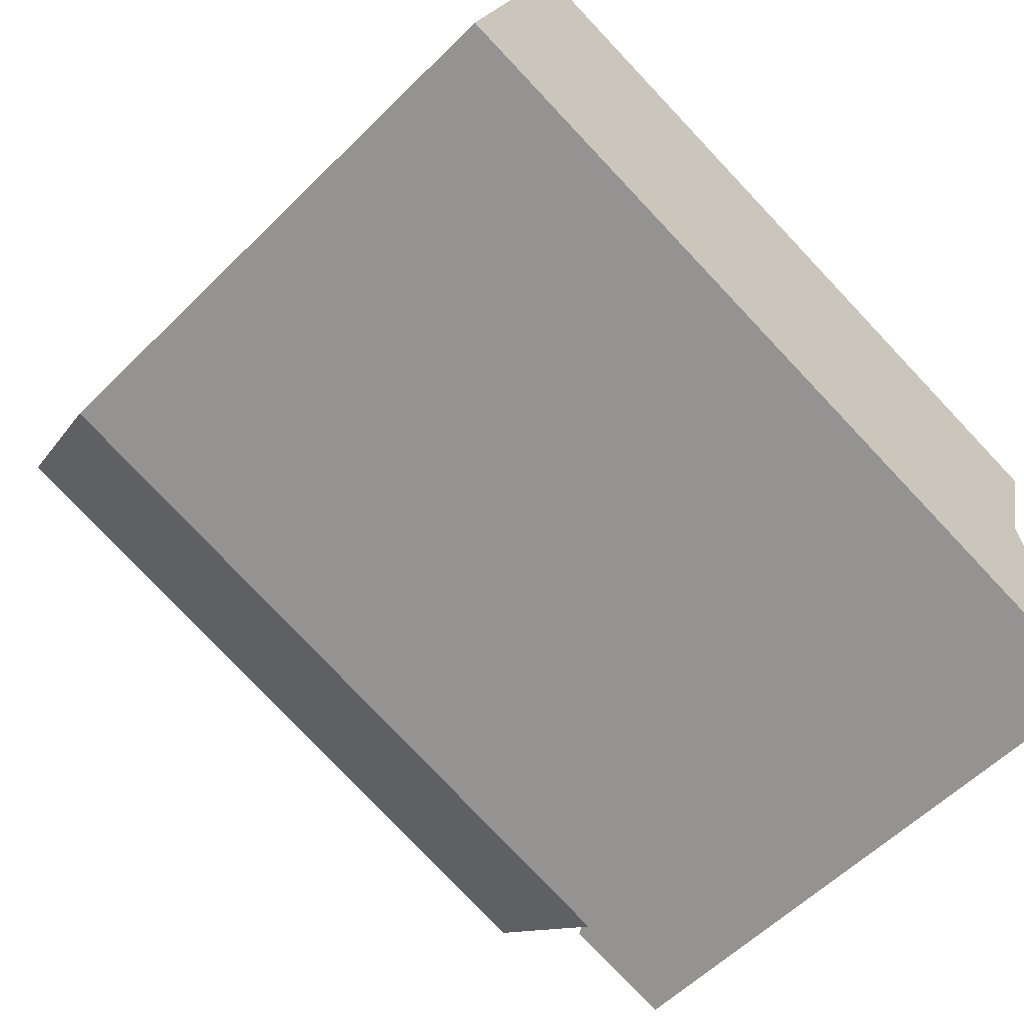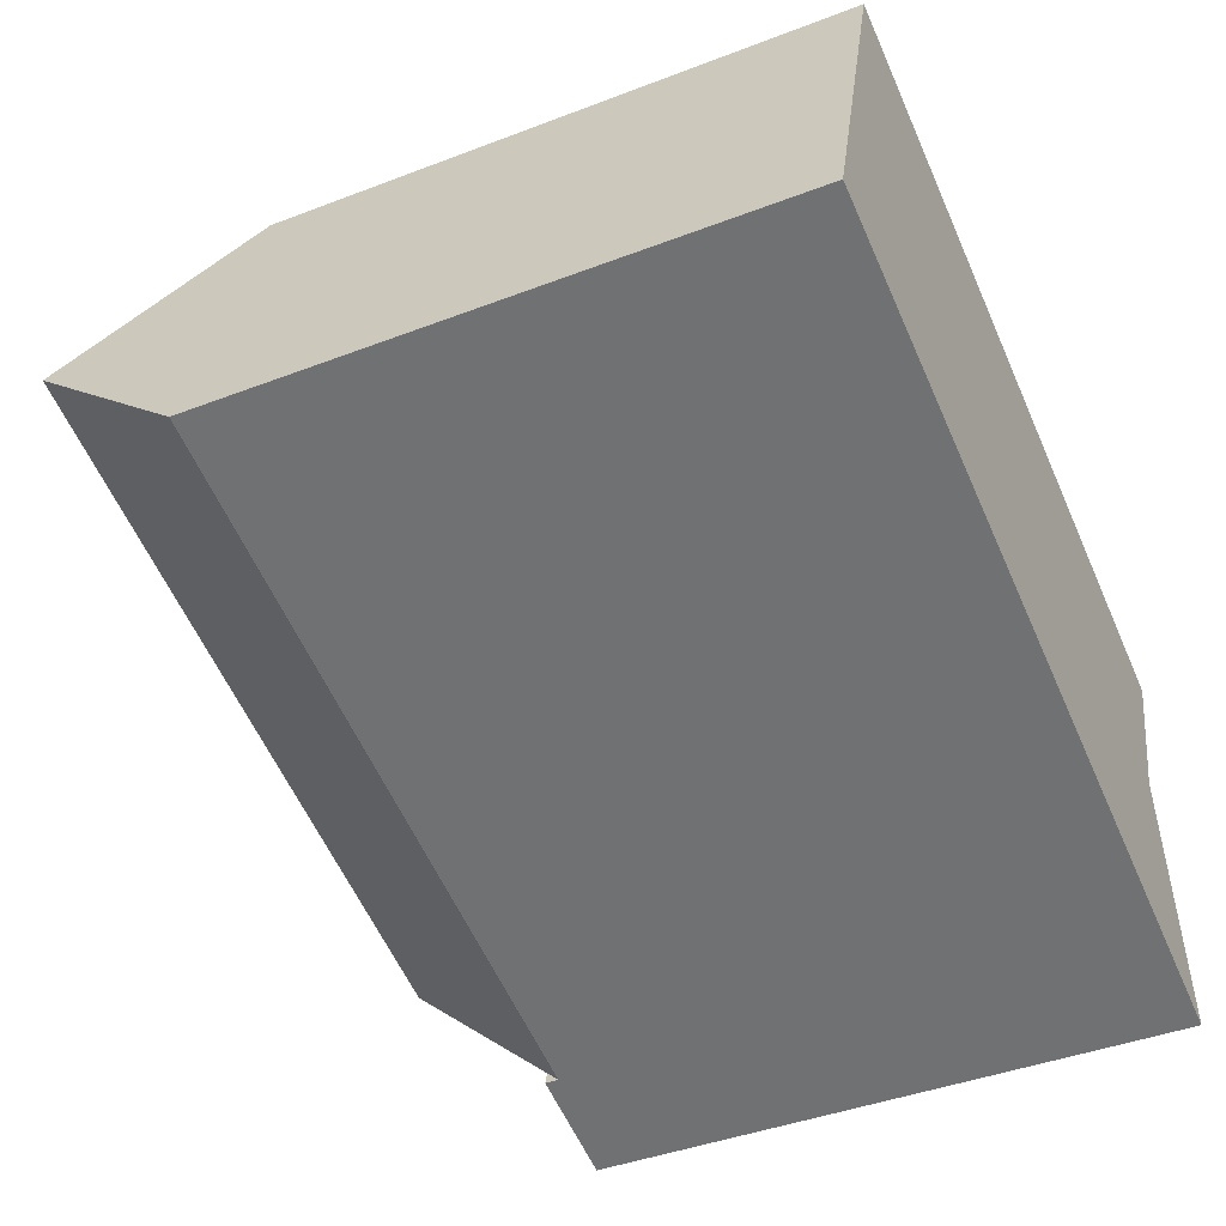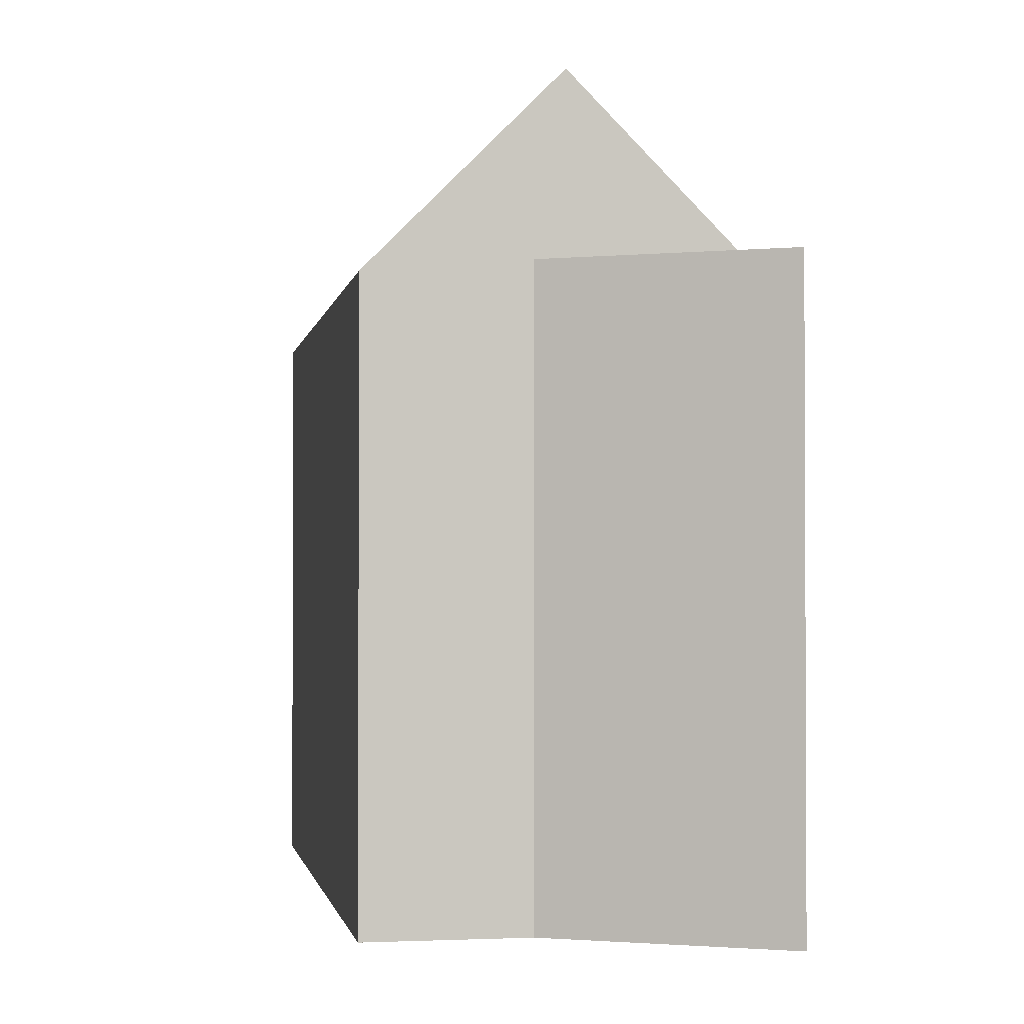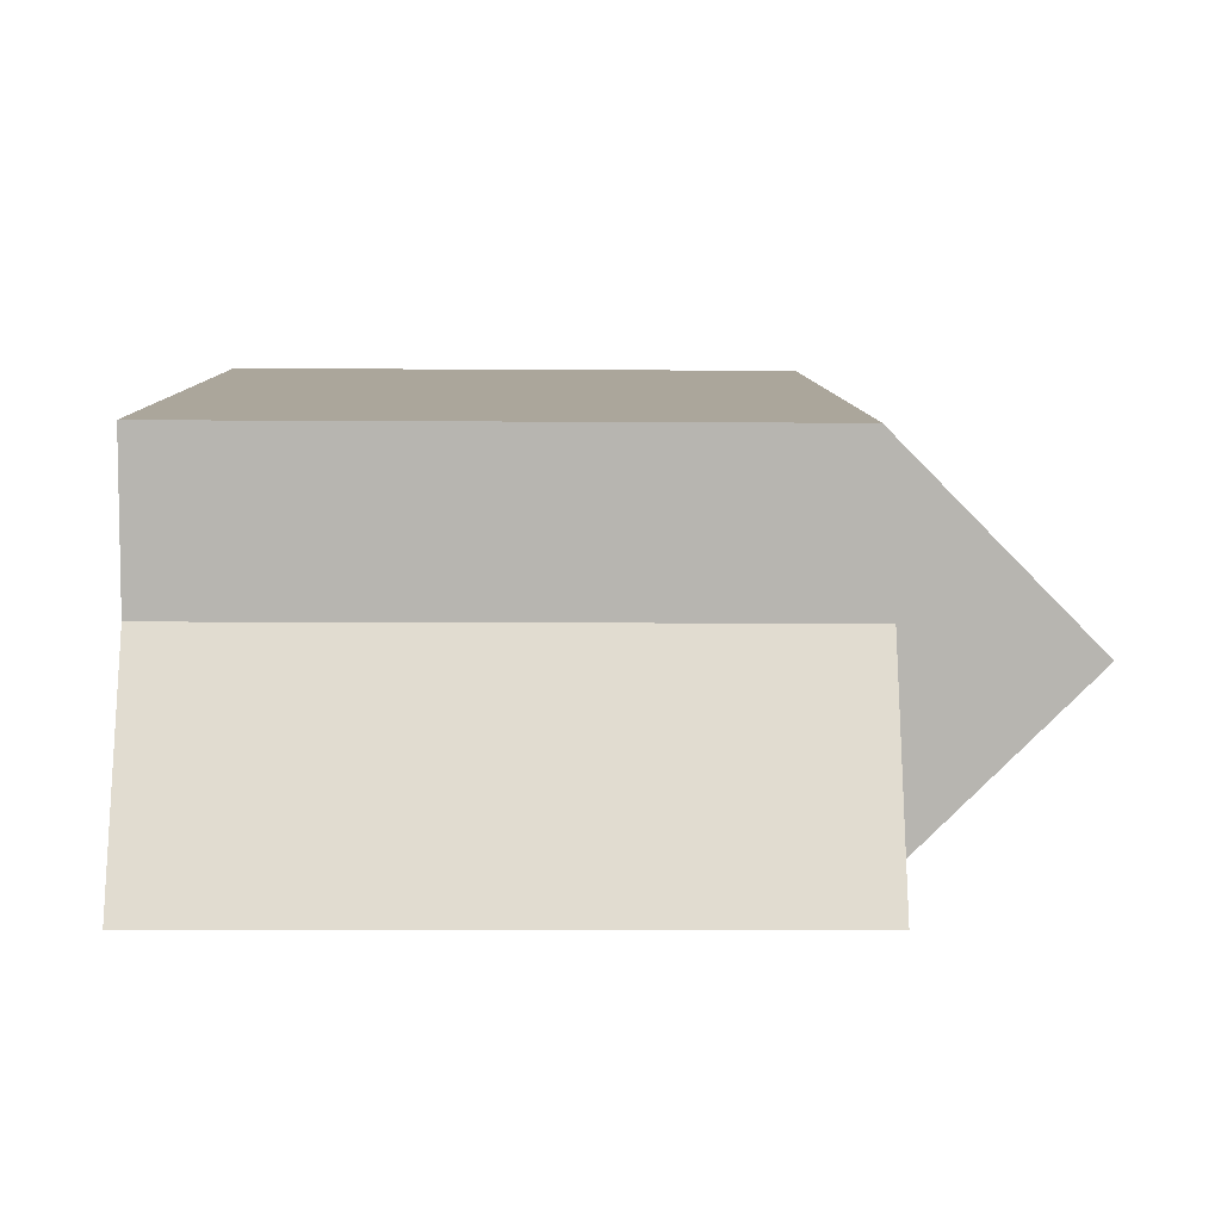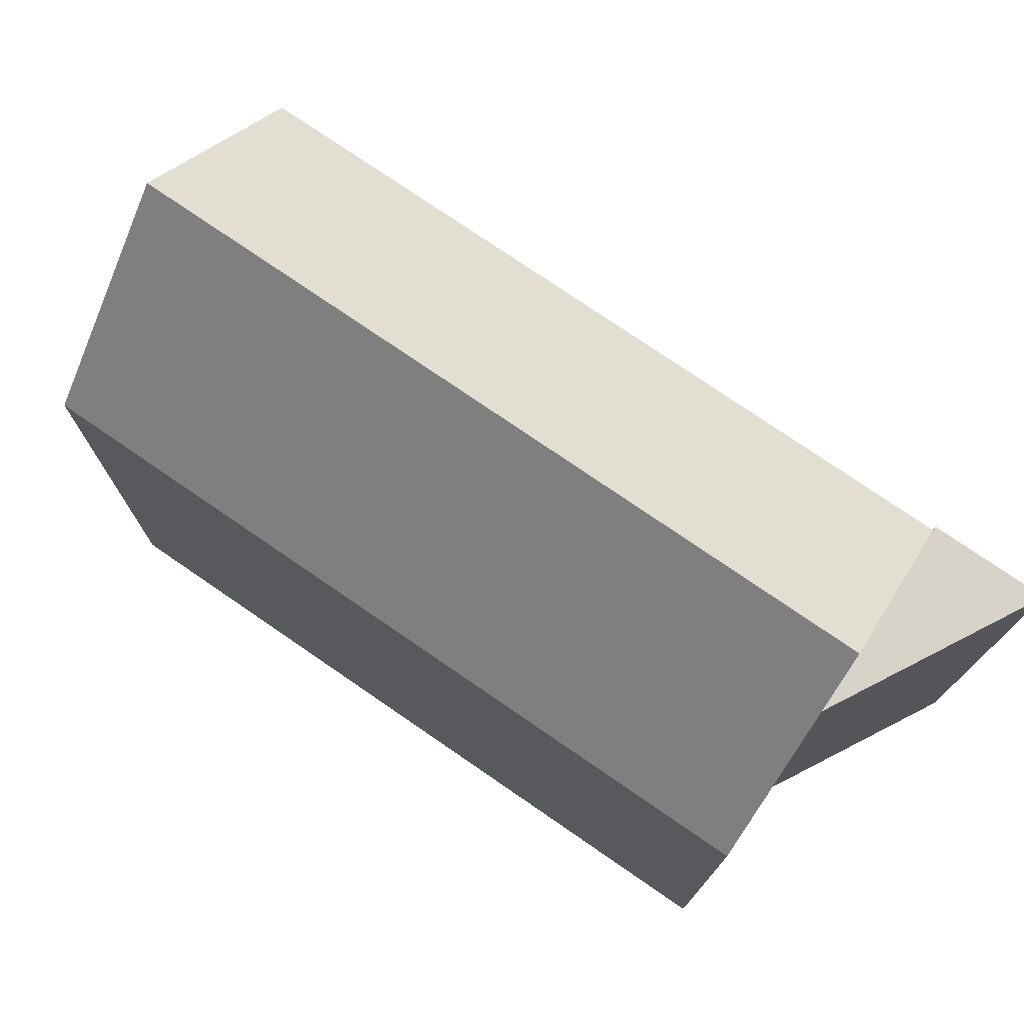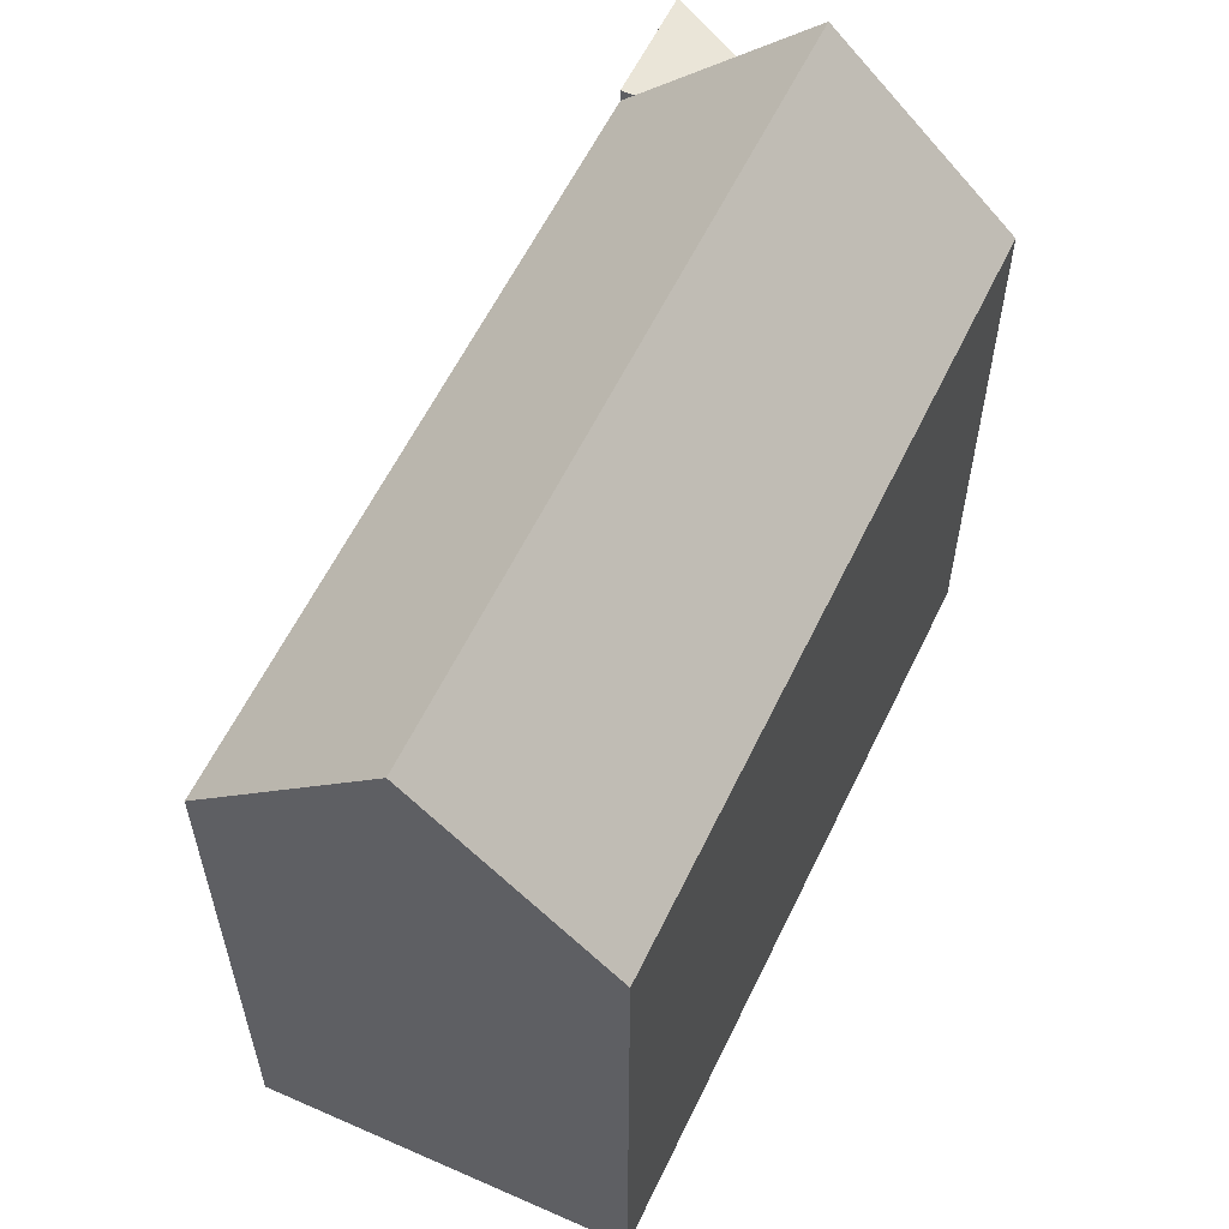
<metadata>
{"format":"obj","ext":"obj","renderer":"f3d","projection":"perspective","resolution":1024,"background":"white","views":[{"elev":-58.4,"azim":-44.5,"up":"+Z"},{"elev":-42.2,"azim":-65.3,"up":"+Z"},{"elev":-1.6,"azim":95.7,"up":"+Y"},{"elev":-7.2,"azim":88.8,"up":"+Z"},{"elev":75.9,"azim":49.7,"up":"+Y"},{"elev":59.3,"azim":-49.2,"up":"+Y"}]}
</metadata>
<code>
v  3.997 22.33 13.55
v  30.19 29.4 -0.8843
v  1.999 29.4 6.773
v  30.5 28.29 0.1805
v  32.19 22.33 5.889
v  28.19 22.33 -7.658
v  0.0004749 22.33 -0.0007064
v  28.34 22.86 -7.15
v  32.61 22.86 -8.858
v  30.19 22.86 -0.8841
v  30.5 22.86 0.1806
v  28.19 22.86 -7.658
v  32.19 -3.607e-16 5.89
v  30.5 -1.111e-17 0.1814
v  1.998 -4.148e-16 6.773
v  3.997 -8.295e-16 13.55
v  0 0 0
v  28.19 4.688e-16 -7.657
v  32.61 5.423e-16 -8.857
g defaultobject
f 1 2 3
f 2 1 4
f 4 1 5
f 3 6 7
f 6 3 8
f 8 3 2
f 9 10 11
f 10 9 8
f 8 9 12
f 2 10 8
f 10 2 11
f 11 2 5
f 5 2 4
f 11 13 14
f 13 11 5
f 1 15 16
f 15 1 17
f 17 1 7
f 7 1 3
f 7 18 17
f 18 7 6
f 18 6 19
f 19 6 9
f 9 6 12
f 12 6 8
f 13 1 16
f 1 13 5
f 19 11 14
f 11 19 9
f 16 14 13
f 14 16 18
f 18 16 17
f 17 16 15
f 18 19 14

</code>
